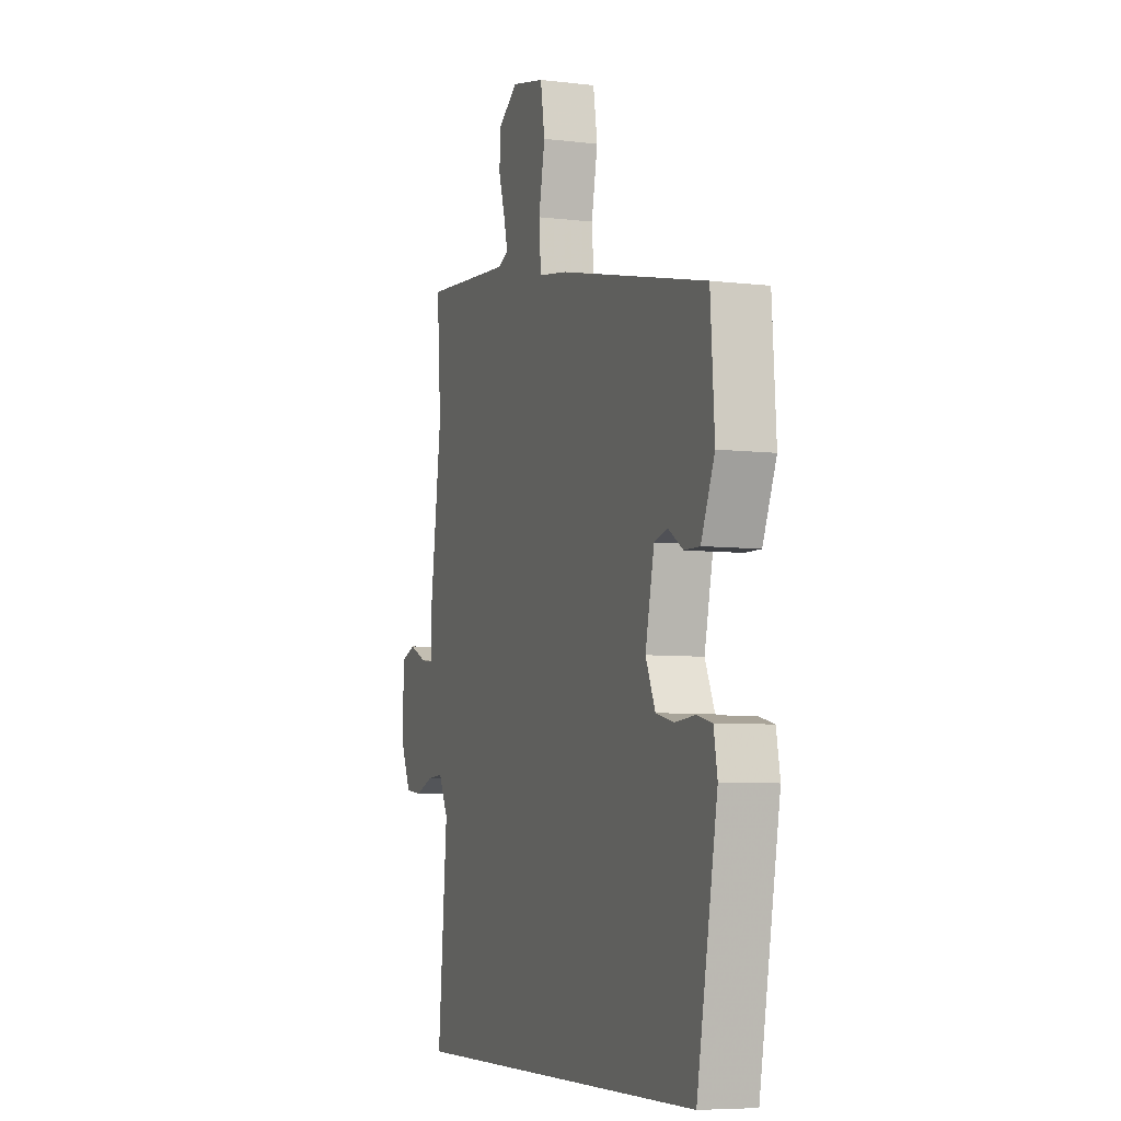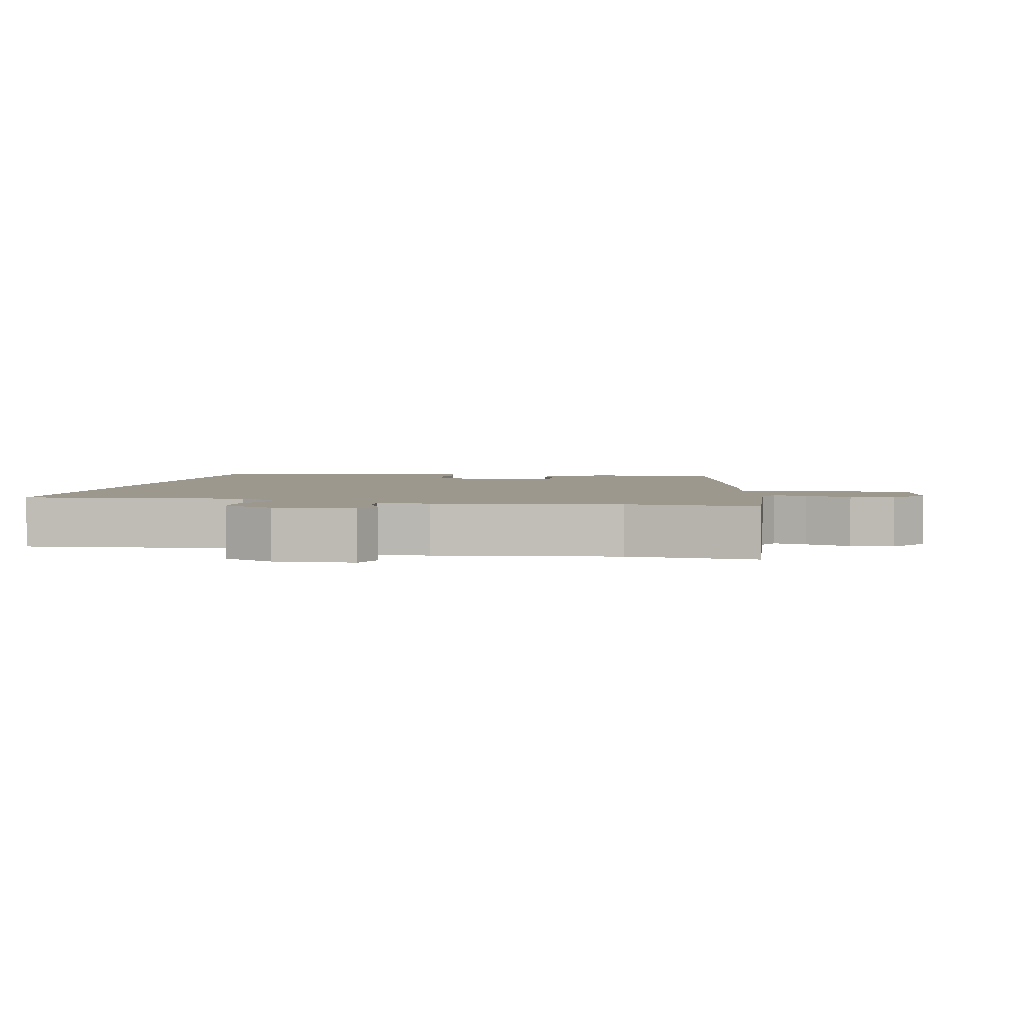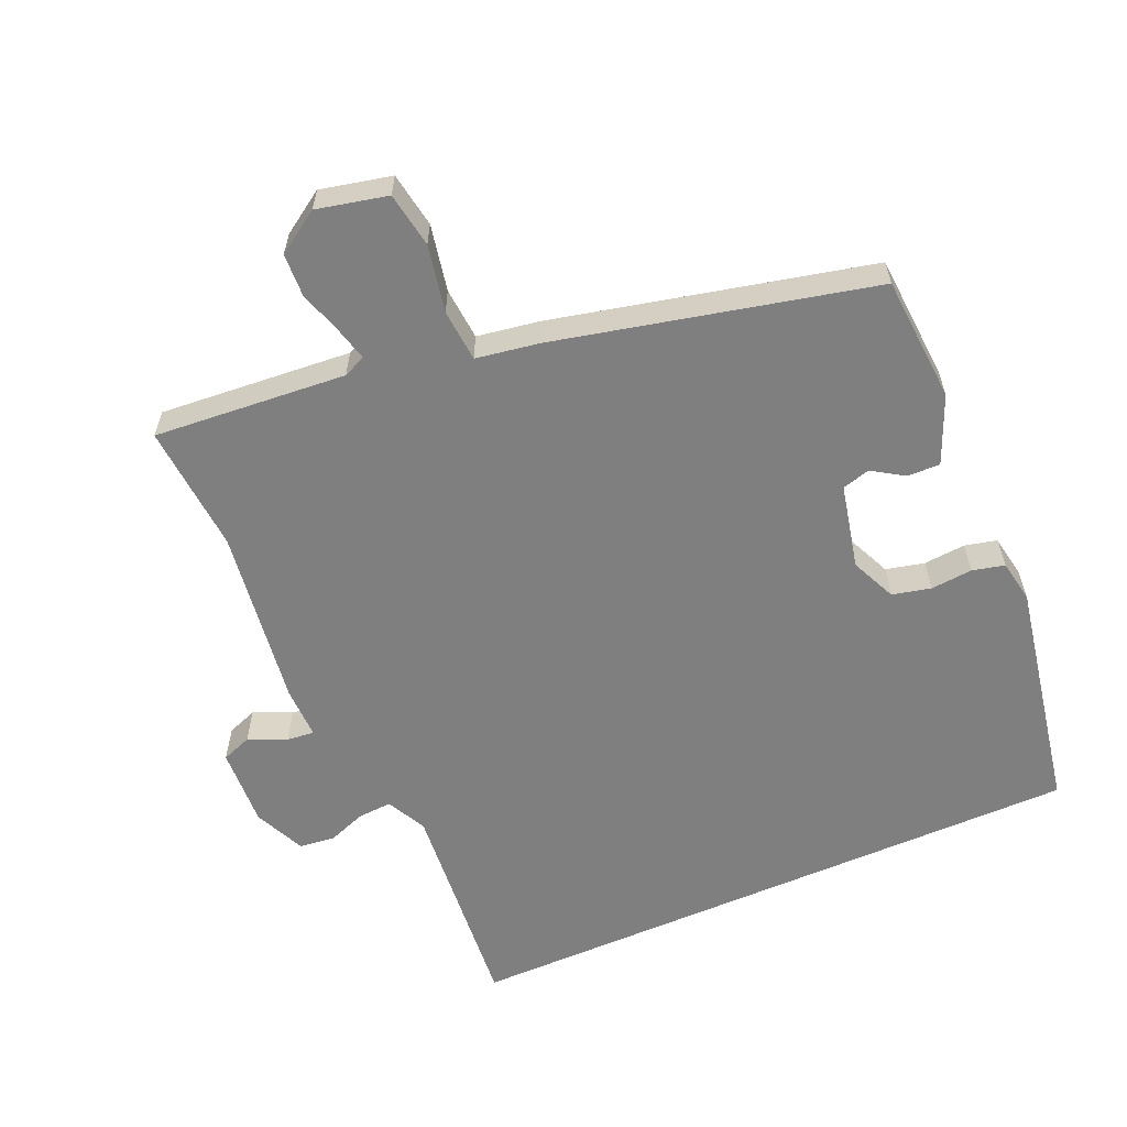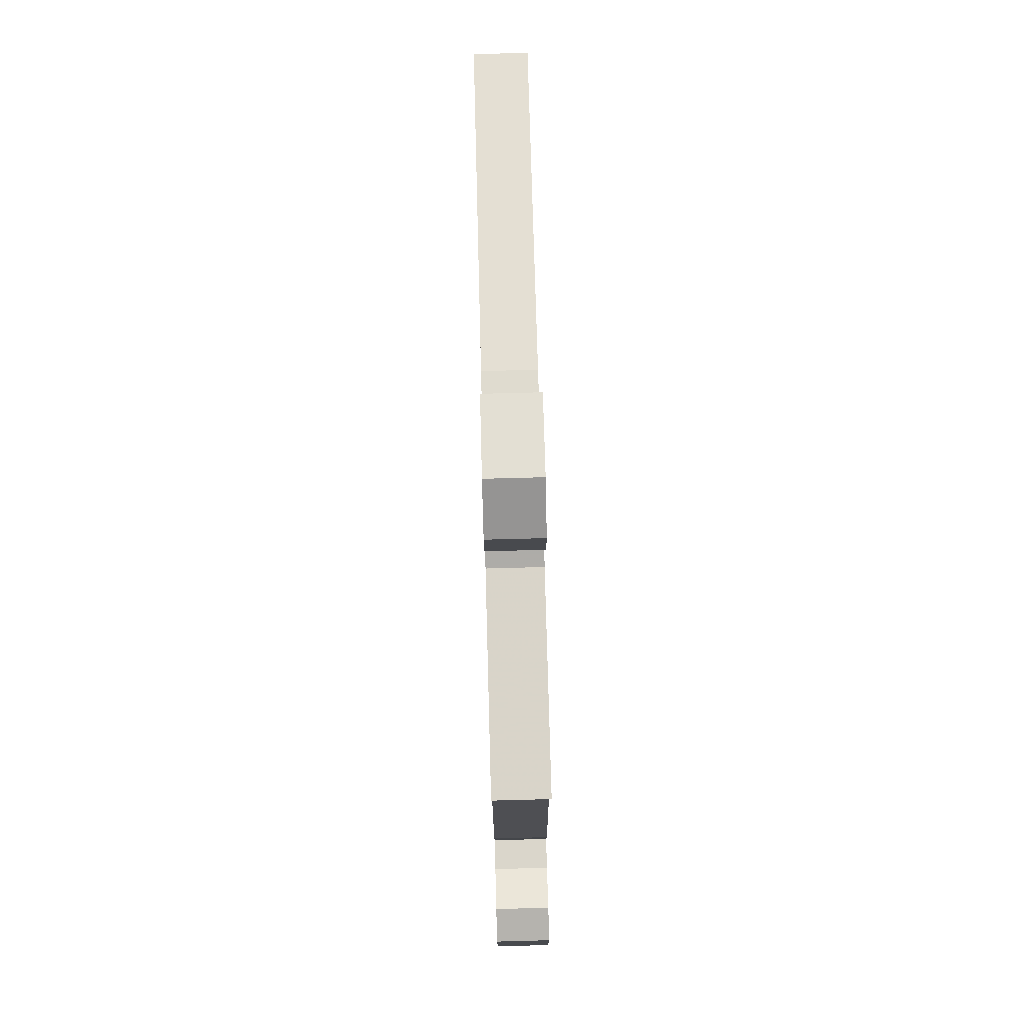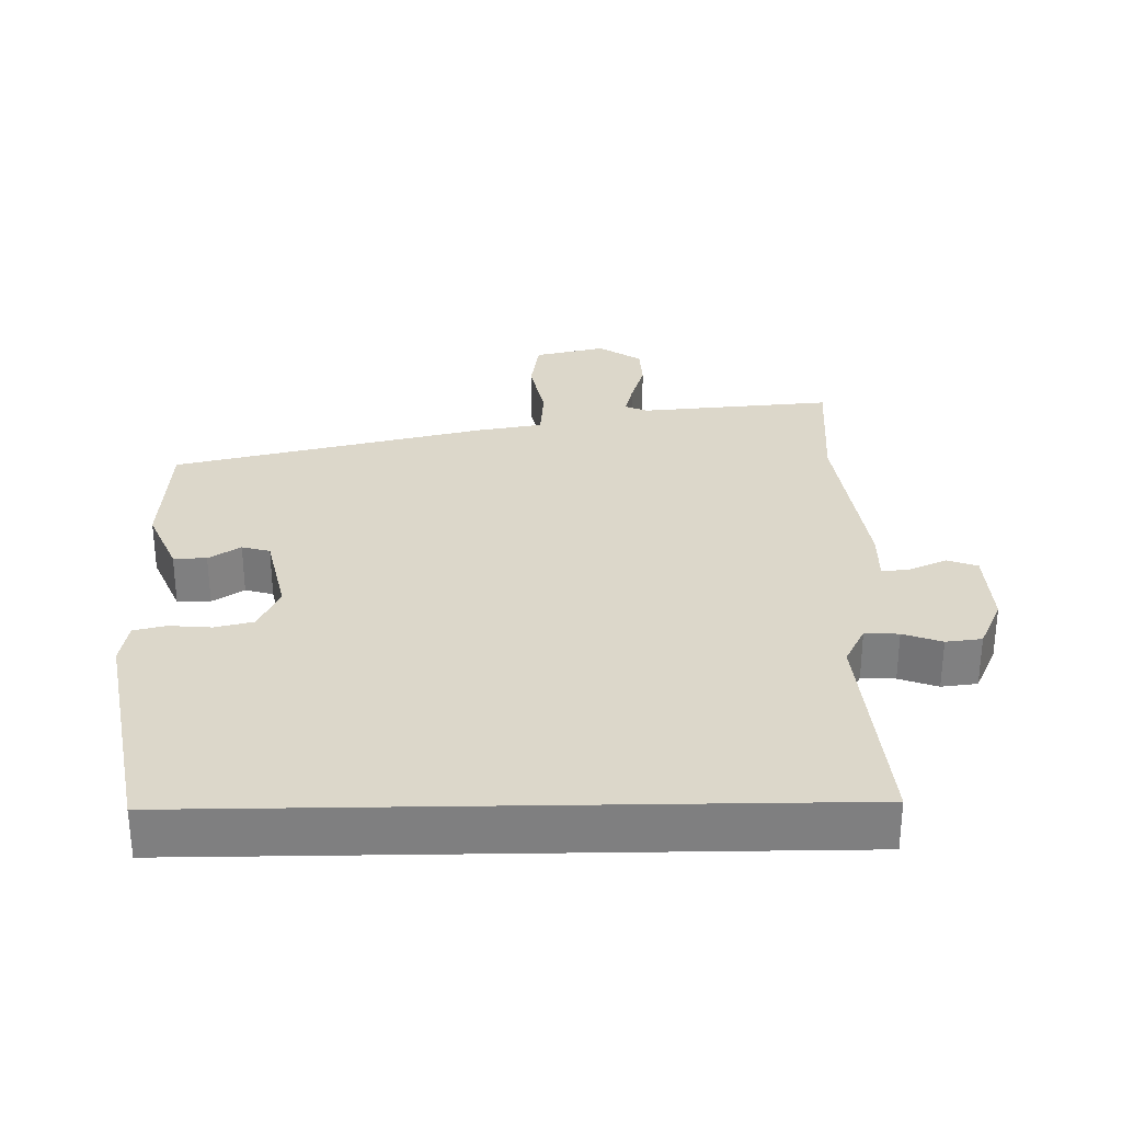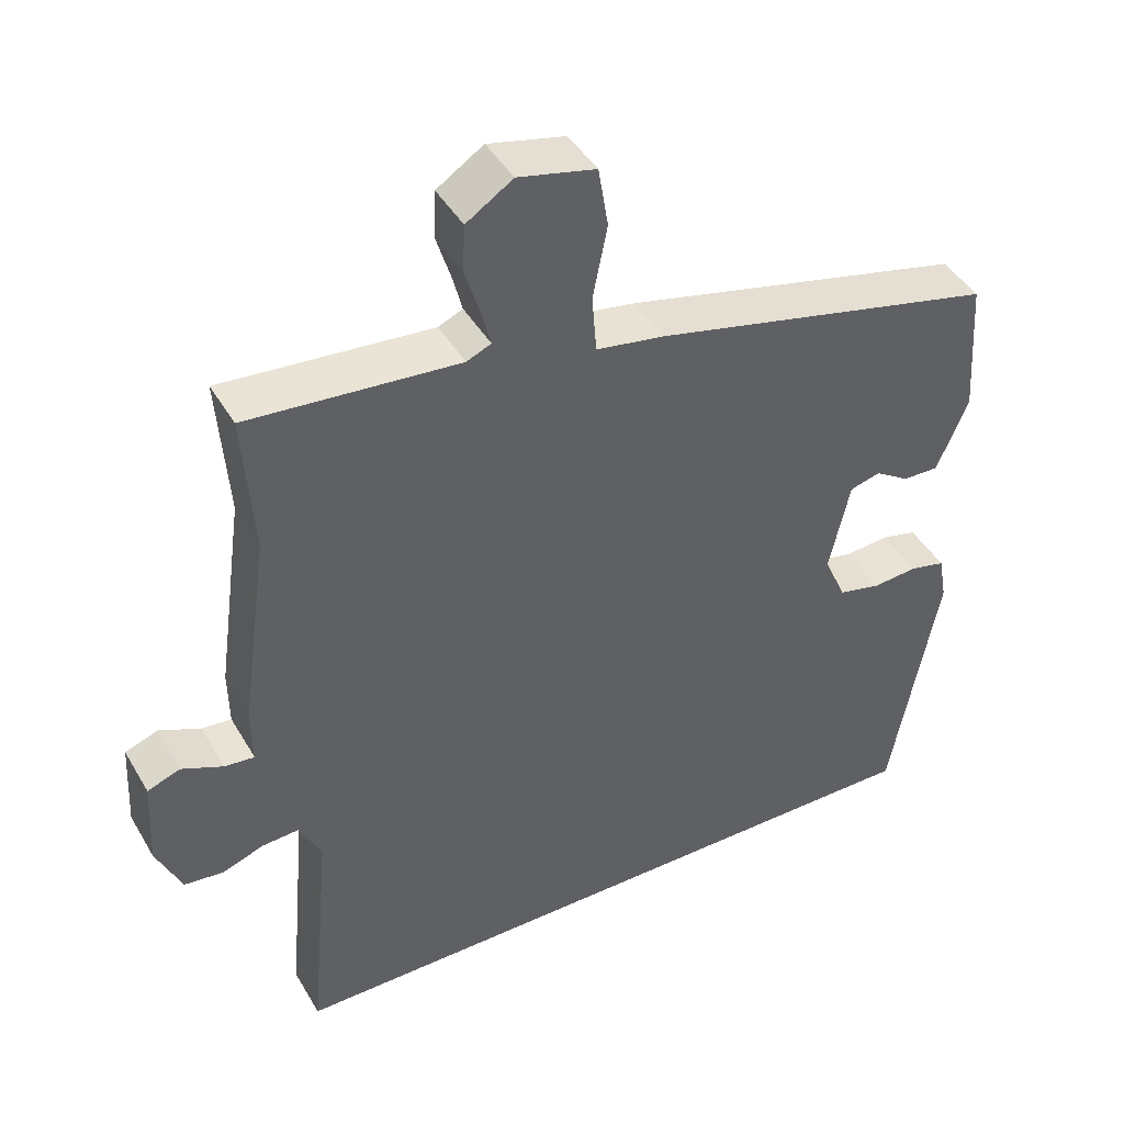
<metadata>
{"format":"obj","ext":"obj","renderer":"f3d","projection":"perspective","resolution":1024,"background":"white","views":[{"elev":-6.5,"azim":70.5,"up":"+Z"},{"elev":3.2,"azim":-78.1,"up":"+Y"},{"elev":-59.8,"azim":23.7,"up":"+Y"},{"elev":79.7,"azim":-91.5,"up":"+Z"},{"elev":30.4,"azim":179.0,"up":"+Y"},{"elev":43.6,"azim":-28.4,"up":"+Z"}]}
</metadata>
<code>
v 0.428 0.07 -0.5
v -0.479 0.07 -0.5
v -0.451 0.07 -0.186
v -0.48 0.07 -0.129
v -0.528 0.07 -0.132
v -0.583 0.07 -0.152
v -0.634 0.07 -0.146
v -0.667 0.07 -0.073
v -0.661 0.07 0.041
v -0.618 0.07 0.057
v -0.564 0.07 0.033
v -0.525 0.07 0.029
v -0.526 0.07 0.103
v -0.49 0.07 0.361
v -0.503 0.07 0.545
v -0.228 0.07 0.522
v -0.196 0.07 0.536
v -0.208 0.07 0.583
v -0.228 0.07 0.647
v -0.225 0.07 0.708
v -0.164 0.07 0.748
v -0.063 0.07 0.725
v -0.05 0.07 0.646
v -0.069 0.07 0.551
v -0.063 0.07 0.476
v 0.027 0.07 0.461
v 0.477 0.07 0.356
v 0.489 0.07 0.176
v 0.448 0.07 0.08
v 0.401 0.07 0.081
v 0.356 0.07 0.11
v 0.316 0.07 0.099
v 0.289 0.07 -0.022
v 0.318 0.07 -0.087
v 0.373 0.07 -0.1
v 0.433 0.07 -0.095
v 0.479 0.07 -0.106
v 0.49 0.07 -0.167
v 0.428 0 -0.5
v -0.479 0 -0.5
v -0.451 0 -0.186
v -0.48 0 -0.129
v -0.528 0 -0.132
v -0.583 0 -0.152
v -0.634 0 -0.146
v -0.667 0 -0.073
v -0.661 0 0.041
v -0.618 0 0.057
v -0.564 0 0.033
v -0.525 0 0.029
v -0.526 0 0.103
v -0.49 0 0.361
v -0.503 0 0.545
v -0.228 0 0.522
v -0.196 0 0.536
v -0.208 0 0.583
v -0.228 0 0.647
v -0.225 0 0.708
v -0.164 0 0.748
v -0.063 0 0.725
v -0.05 0 0.646
v -0.069 0 0.551
v -0.063 0 0.476
v 0.027 0 0.461
v 0.477 0 0.356
v 0.489 0 0.176
v 0.448 0 0.08
v 0.401 0 0.081
v 0.356 0 0.11
v 0.316 0 0.099
v 0.289 0 -0.022
v 0.318 0 -0.087
v 0.373 0 -0.1
v 0.433 0 -0.095
v 0.479 0 -0.106
v 0.49 0 -0.167
f 35 36 37 38
f 34 35 38 1
f 33 34 1 2
f 32 33 2 3
f 28 29 30 31
f 28 31 32
f 25 26 27 28
f 25 28 32 3
f 21 22 23 24
f 18 19 20 21
f 17 18 21 24
f 16 17 24 25
f 14 15 16 25
f 12 13 14 25
f 8 9 10 11
f 8 11 12
f 5 6 7 8
f 4 5 8 12
f 3 4 12 25
f 76 75 74 73
f 39 76 73 72
f 40 39 72 71
f 41 40 71 70
f 69 68 67 66
f 70 69 66
f 66 65 64 63
f 41 70 66 63
f 62 61 60 59
f 59 58 57 56
f 62 59 56 55
f 63 62 55 54
f 63 54 53 52
f 63 52 51 50
f 49 48 47 46
f 50 49 46
f 46 45 44 43
f 50 46 43 42
f 63 50 42 41
f 1 39 40 2
f 2 40 41 3
f 3 41 42 4
f 4 42 43 5
f 5 43 44 6
f 6 44 45 7
f 7 45 46 8
f 8 46 47 9
f 9 47 48 10
f 10 48 49 11
f 11 49 50 12
f 12 50 51 13
f 13 51 52 14
f 14 52 53 15
f 15 53 54 16
f 16 54 55 17
f 17 55 56 18
f 18 56 57 19
f 19 57 58 20
f 20 58 59 21
f 21 59 60 22
f 22 60 61 23
f 23 61 62 24
f 24 62 63 25
f 25 63 64 26
f 26 64 65 27
f 27 65 66 28
f 28 66 67 29
f 29 67 68 30
f 30 68 69 31
f 31 69 70 32
f 32 70 71 33
f 33 71 72 34
f 34 72 73 35
f 35 73 74 36
f 36 74 75 37
f 37 75 76 38
f 38 76 39 1

</code>
